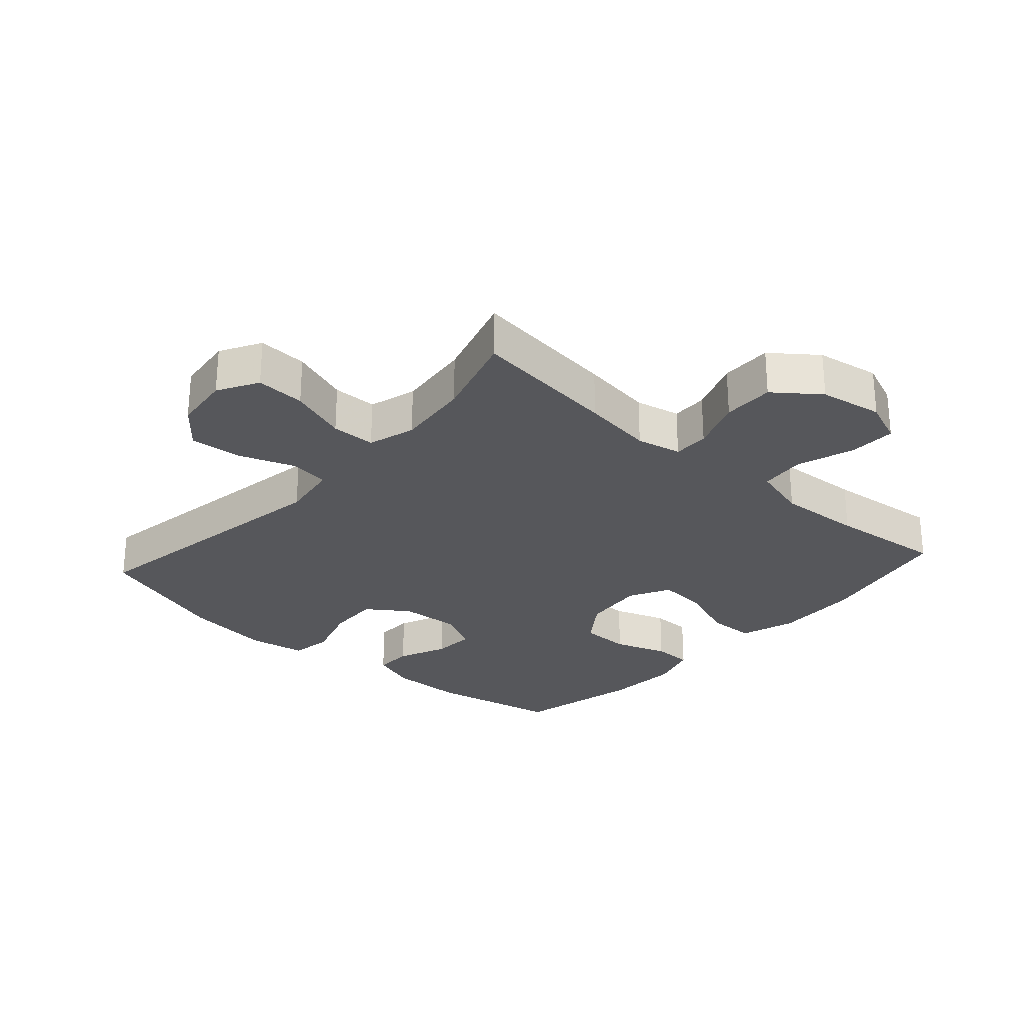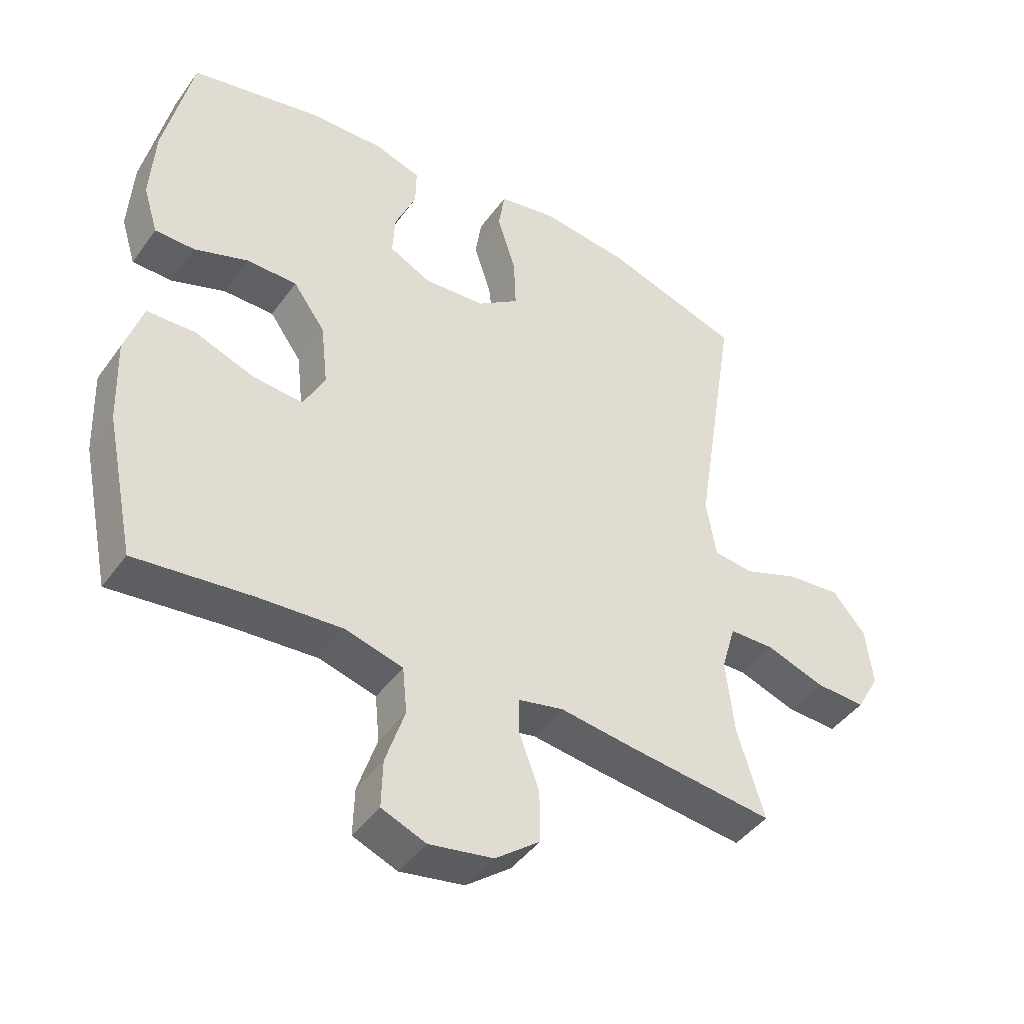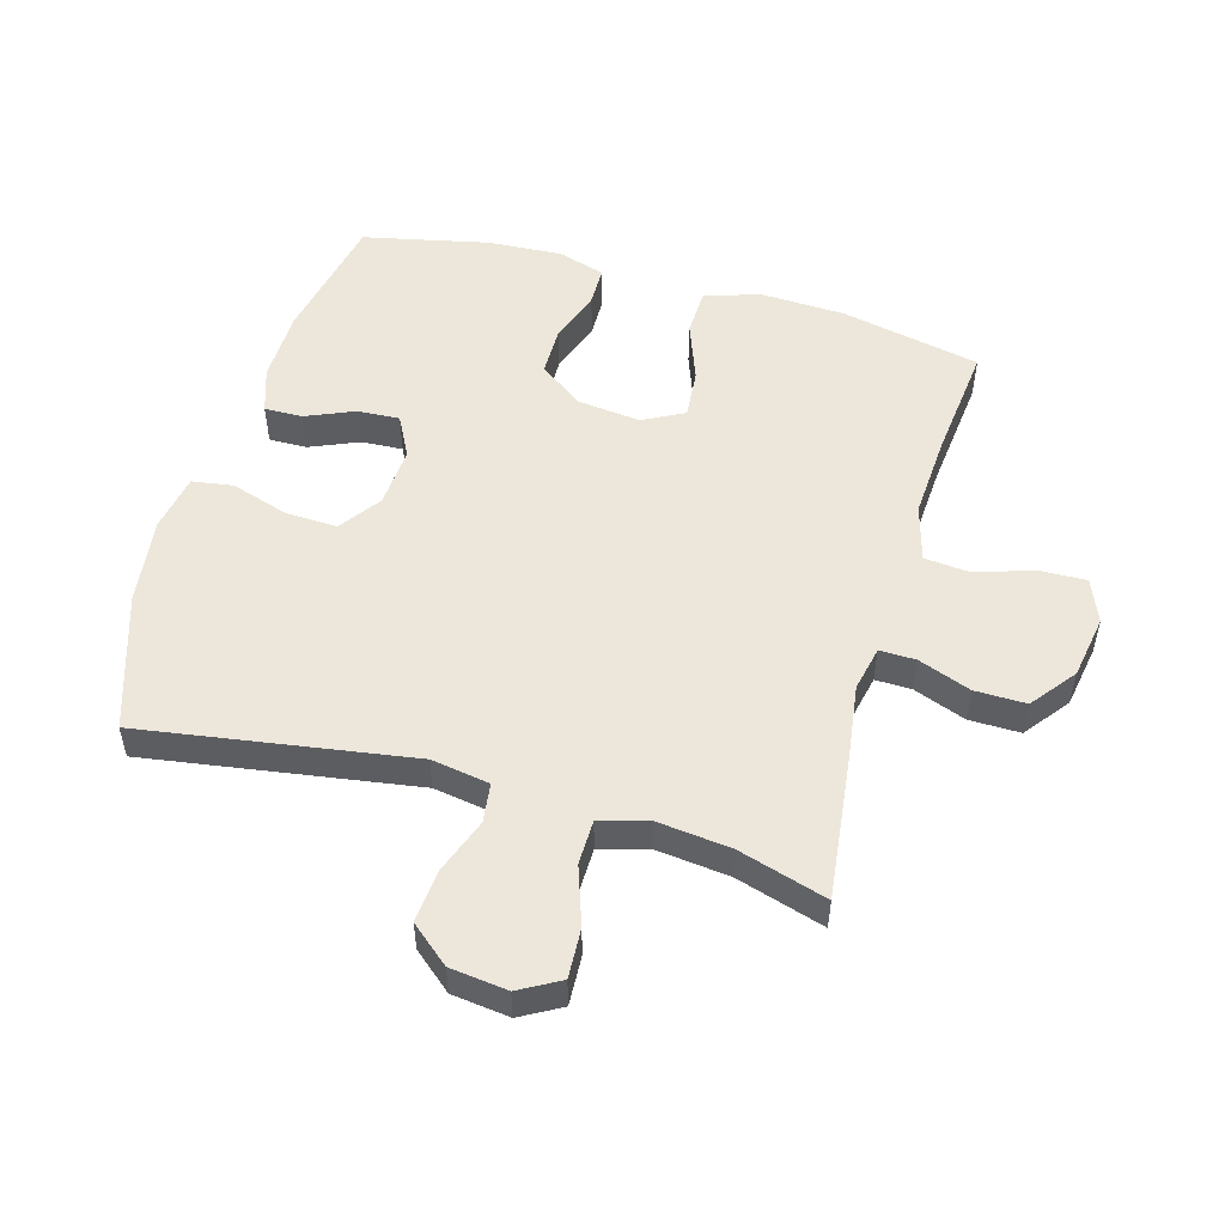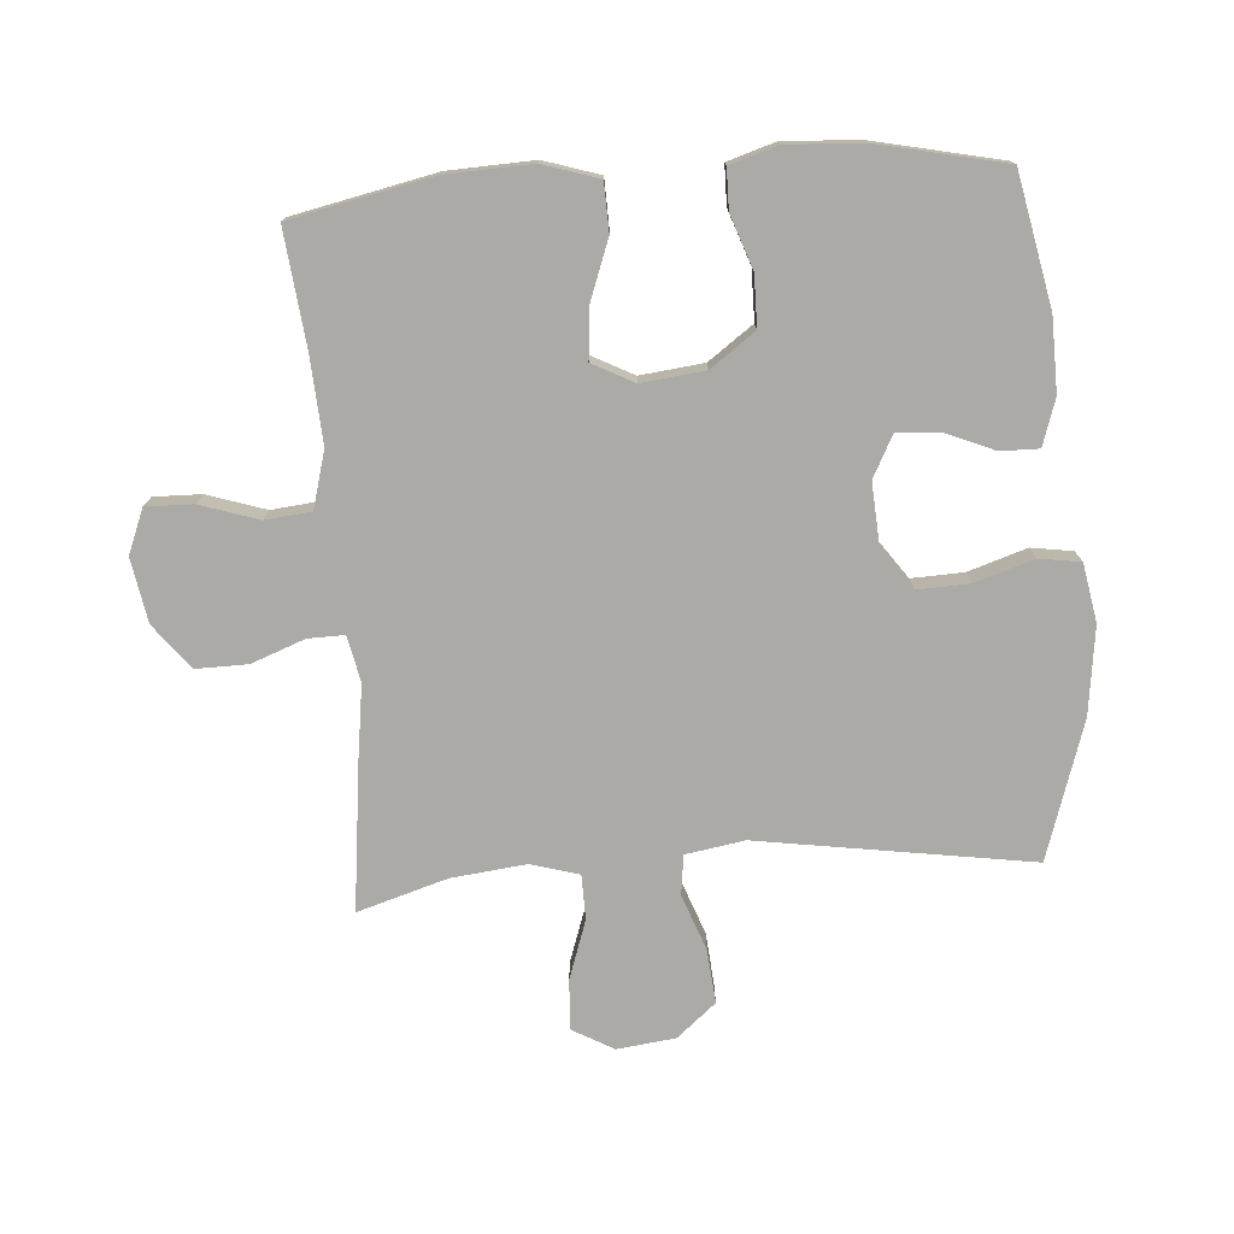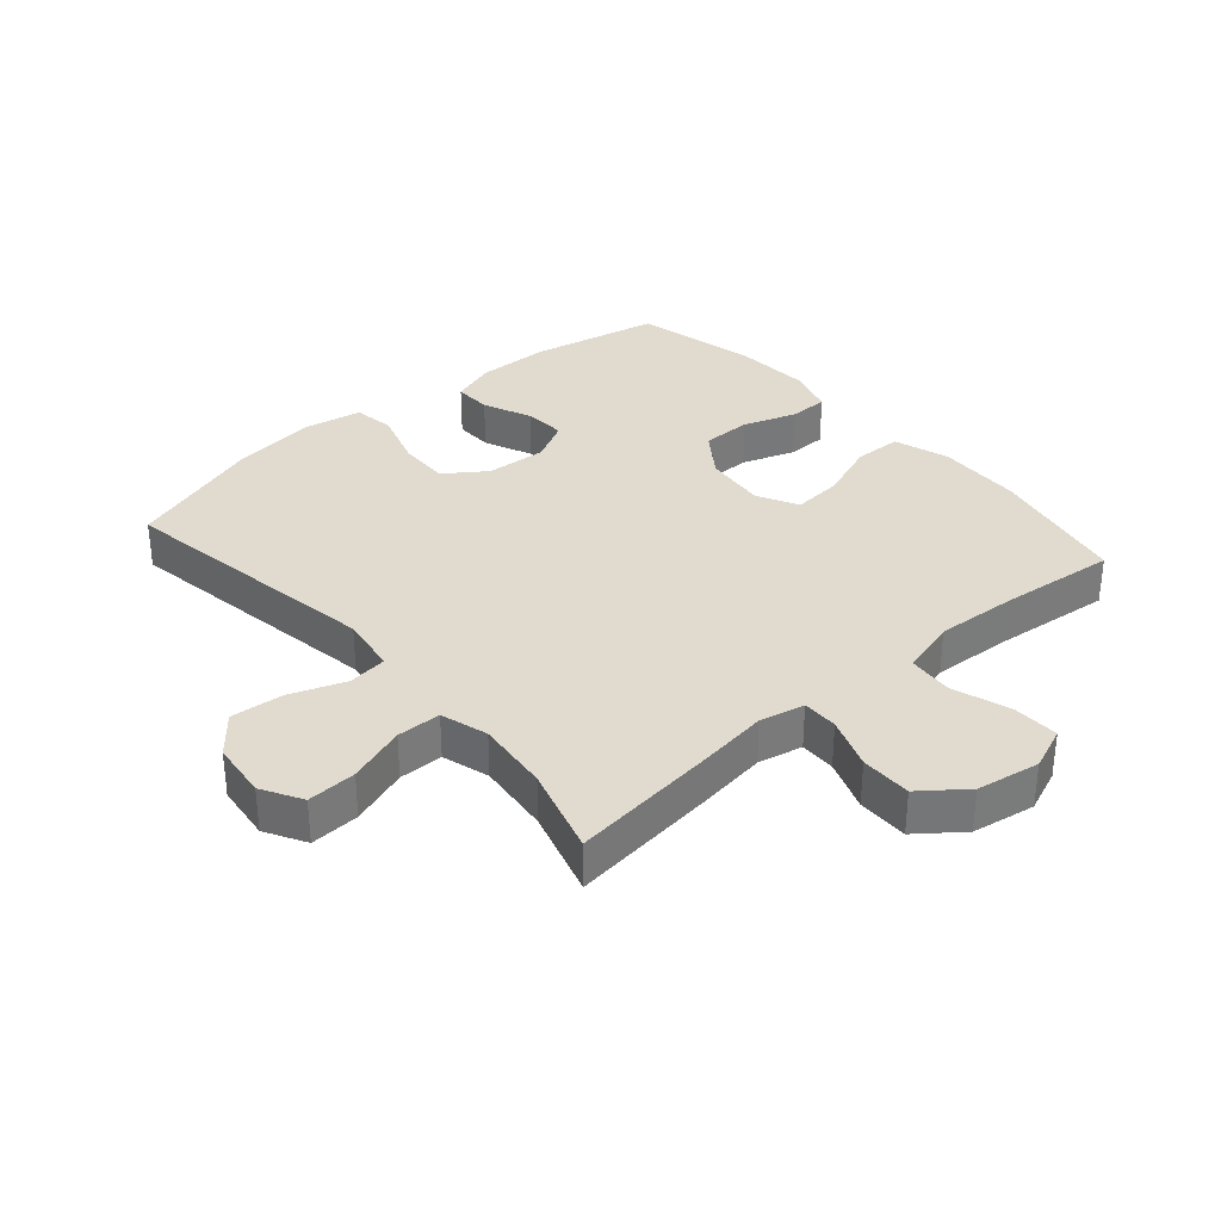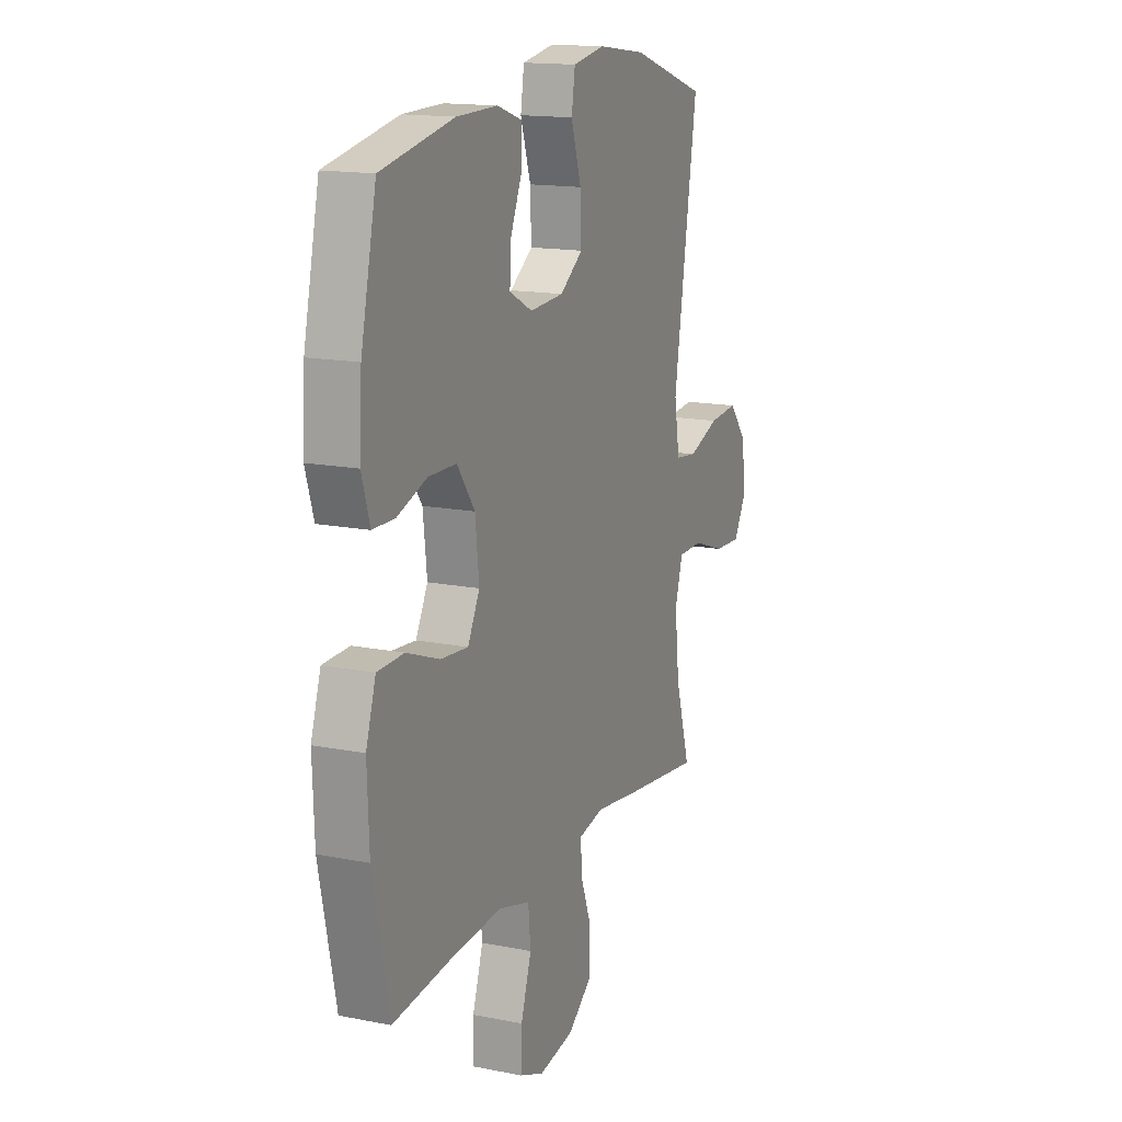
<metadata>
{"format":"obj","ext":"obj","renderer":"f3d","projection":"perspective","resolution":1024,"background":"white","views":[{"elev":-27.2,"azim":138.2,"up":"+Y"},{"elev":-43.6,"azim":-33.1,"up":"+Z"},{"elev":52.2,"azim":106.0,"up":"+Y"},{"elev":-75.8,"azim":-85.6,"up":"+Y"},{"elev":33.6,"azim":139.0,"up":"+Y"},{"elev":15.3,"azim":-67.1,"up":"+Z"}]}
</metadata>
<code>
v 0.5 0.07 -0.5
v 0.268 0.07 -0.472
v 0.155 0.07 -0.456
v 0.084 0.07 -0.471
v 0.085 0.07 -0.528
v 0.116 0.07 -0.611
v 0.117 0.07 -0.692
v 0.047 0.07 -0.746
v -0.053 0.07 -0.763
v -0.122 0.07 -0.735
v -0.12 0.07 -0.661
v -0.09 0.07 -0.57
v -0.097 0.07 -0.498
v -0.186 0.07 -0.473
v -0.319 0.07 -0.481
v -0.5 0.07 -0.5
v -0.546 0.07 -0.279
v -0.551 0.07 -0.145
v -0.523 0.07 -0.058
v -0.448 0.07 -0.056
v -0.354 0.07 -0.091
v -0.276 0.07 -0.098
v -0.242 0.07 -0.033
v -0.253 0.07 0.066
v -0.303 0.07 0.136
v -0.382 0.07 0.137
v -0.466 0.07 0.108
v -0.528 0.07 0.109
v -0.551 0.07 0.184
v -0.544 0.07 0.301
v -0.5 0.07 0.5
v -0.295 0.07 0.541
v -0.18 0.07 0.543
v -0.108 0.07 0.519
v -0.109 0.07 0.459
v -0.142 0.07 0.382
v -0.146 0.07 0.316
v -0.081 0.07 0.282
v 0.015 0.07 0.288
v 0.08 0.07 0.334
v 0.077 0.07 0.416
v 0.048 0.07 0.507
v 0.058 0.07 0.572
v 0.149 0.07 0.588
v 0.286 0.07 0.57
v 0.5 0.07 0.5
v 0.433 0.07 0.074
v 0.448 0.07 -0.018
v 0.51 0.07 -0.026
v 0.598 0.07 0.006
v 0.681 0.07 0.013
v 0.732 0.07 -0.048
v 0.743 0.07 -0.139
v 0.707 0.07 -0.203
v 0.629 0.07 -0.199
v 0.537 0.07 -0.167
v 0.467 0.07 -0.168
v 0.445 0.07 -0.243
v 0.458 0.07 -0.36
v 0.5 0 -0.5
v 0.268 0 -0.472
v 0.155 0 -0.456
v 0.084 0 -0.471
v 0.085 0 -0.528
v 0.116 0 -0.611
v 0.117 0 -0.692
v 0.047 0 -0.746
v -0.053 0 -0.763
v -0.122 0 -0.735
v -0.12 0 -0.661
v -0.09 0 -0.57
v -0.097 0 -0.498
v -0.186 0 -0.473
v -0.319 0 -0.481
v -0.5 0 -0.5
v -0.546 0 -0.279
v -0.551 0 -0.145
v -0.523 0 -0.058
v -0.448 0 -0.056
v -0.354 0 -0.091
v -0.276 0 -0.098
v -0.242 0 -0.033
v -0.253 0 0.066
v -0.303 0 0.136
v -0.382 0 0.137
v -0.466 0 0.108
v -0.528 0 0.109
v -0.551 0 0.184
v -0.544 0 0.301
v -0.5 0 0.5
v -0.295 0 0.541
v -0.18 0 0.543
v -0.108 0 0.519
v -0.109 0 0.459
v -0.142 0 0.382
v -0.146 0 0.316
v -0.081 0 0.282
v 0.015 0 0.288
v 0.08 0 0.334
v 0.077 0 0.416
v 0.048 0 0.507
v 0.058 0 0.572
v 0.149 0 0.588
v 0.286 0 0.57
v 0.5 0 0.5
v 0.433 0 0.074
v 0.448 0 -0.018
v 0.51 0 -0.026
v 0.598 0 0.006
v 0.681 0 0.013
v 0.732 0 -0.048
v 0.743 0 -0.139
v 0.707 0 -0.203
v 0.629 0 -0.199
v 0.537 0 -0.167
v 0.467 0 -0.168
v 0.445 0 -0.243
v 0.458 0 -0.36
f 53 54 55 56
f 53 56 57
f 52 53 57
f 49 50 51 52
f 49 52 57
f 48 49 57
f 47 48 57 58
f 45 46 47
f 44 45 47 58
f 41 42 43 44
f 40 41 44 58
f 33 34 35 36
f 33 36 37
f 32 33 37
f 31 32 37
f 30 31 37 38
f 26 27 28 29
f 25 26 29 30
f 18 19 20 21
f 18 21 22
f 15 16 17 18
f 14 15 18 22
f 13 14 22 23
f 9 10 11 12
f 9 12 13
f 8 9 13
f 5 6 7 8
f 4 5 8 13
f 3 4 13 23
f 59 1 2 3
f 39 40 58 59
f 38 39 59 3
f 25 30 38
f 24 25 38 3
f 3 23 24
f 115 114 113 112
f 116 115 112
f 116 112 111
f 111 110 109 108
f 116 111 108
f 116 108 107
f 117 116 107 106
f 106 105 104
f 117 106 104 103
f 103 102 101 100
f 117 103 100 99
f 95 94 93 92
f 96 95 92
f 96 92 91
f 96 91 90
f 97 96 90 89
f 88 87 86 85
f 89 88 85 84
f 80 79 78 77
f 81 80 77
f 77 76 75 74
f 81 77 74 73
f 82 81 73 72
f 71 70 69 68
f 72 71 68
f 72 68 67
f 67 66 65 64
f 72 67 64 63
f 82 72 63 62
f 62 61 60 118
f 118 117 99 98
f 62 118 98 97
f 97 89 84
f 62 97 84 83
f 83 82 62
f 1 60 61 2
f 2 61 62 3
f 3 62 63 4
f 4 63 64 5
f 5 64 65 6
f 6 65 66 7
f 7 66 67 8
f 8 67 68 9
f 9 68 69 10
f 10 69 70 11
f 11 70 71 12
f 12 71 72 13
f 13 72 73 14
f 14 73 74 15
f 15 74 75 16
f 16 75 76 17
f 17 76 77 18
f 18 77 78 19
f 19 78 79 20
f 20 79 80 21
f 21 80 81 22
f 22 81 82 23
f 23 82 83 24
f 24 83 84 25
f 25 84 85 26
f 26 85 86 27
f 27 86 87 28
f 28 87 88 29
f 29 88 89 30
f 30 89 90 31
f 31 90 91 32
f 32 91 92 33
f 33 92 93 34
f 34 93 94 35
f 35 94 95 36
f 36 95 96 37
f 37 96 97 38
f 38 97 98 39
f 39 98 99 40
f 40 99 100 41
f 41 100 101 42
f 42 101 102 43
f 43 102 103 44
f 44 103 104 45
f 45 104 105 46
f 46 105 106 47
f 47 106 107 48
f 48 107 108 49
f 49 108 109 50
f 50 109 110 51
f 51 110 111 52
f 52 111 112 53
f 53 112 113 54
f 54 113 114 55
f 55 114 115 56
f 56 115 116 57
f 57 116 117 58
f 58 117 118 59
f 59 118 60 1

</code>
